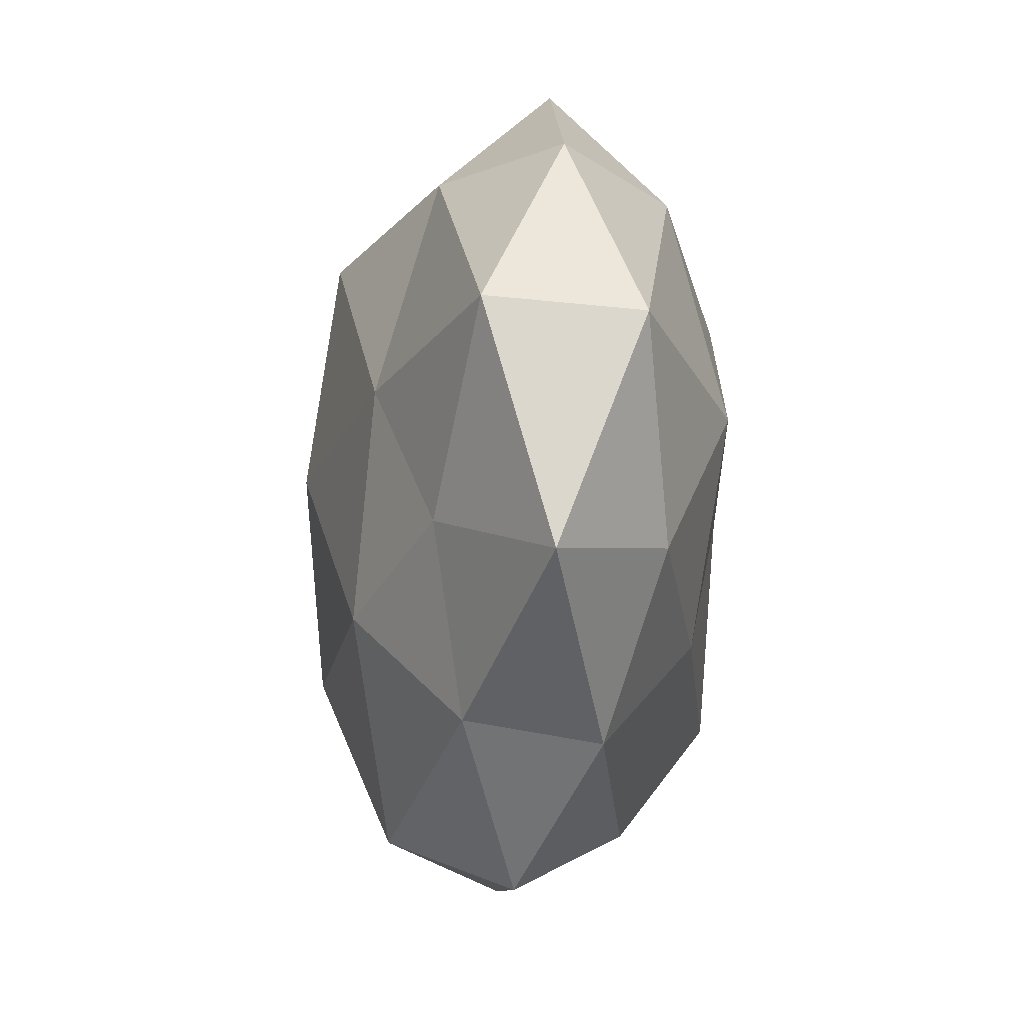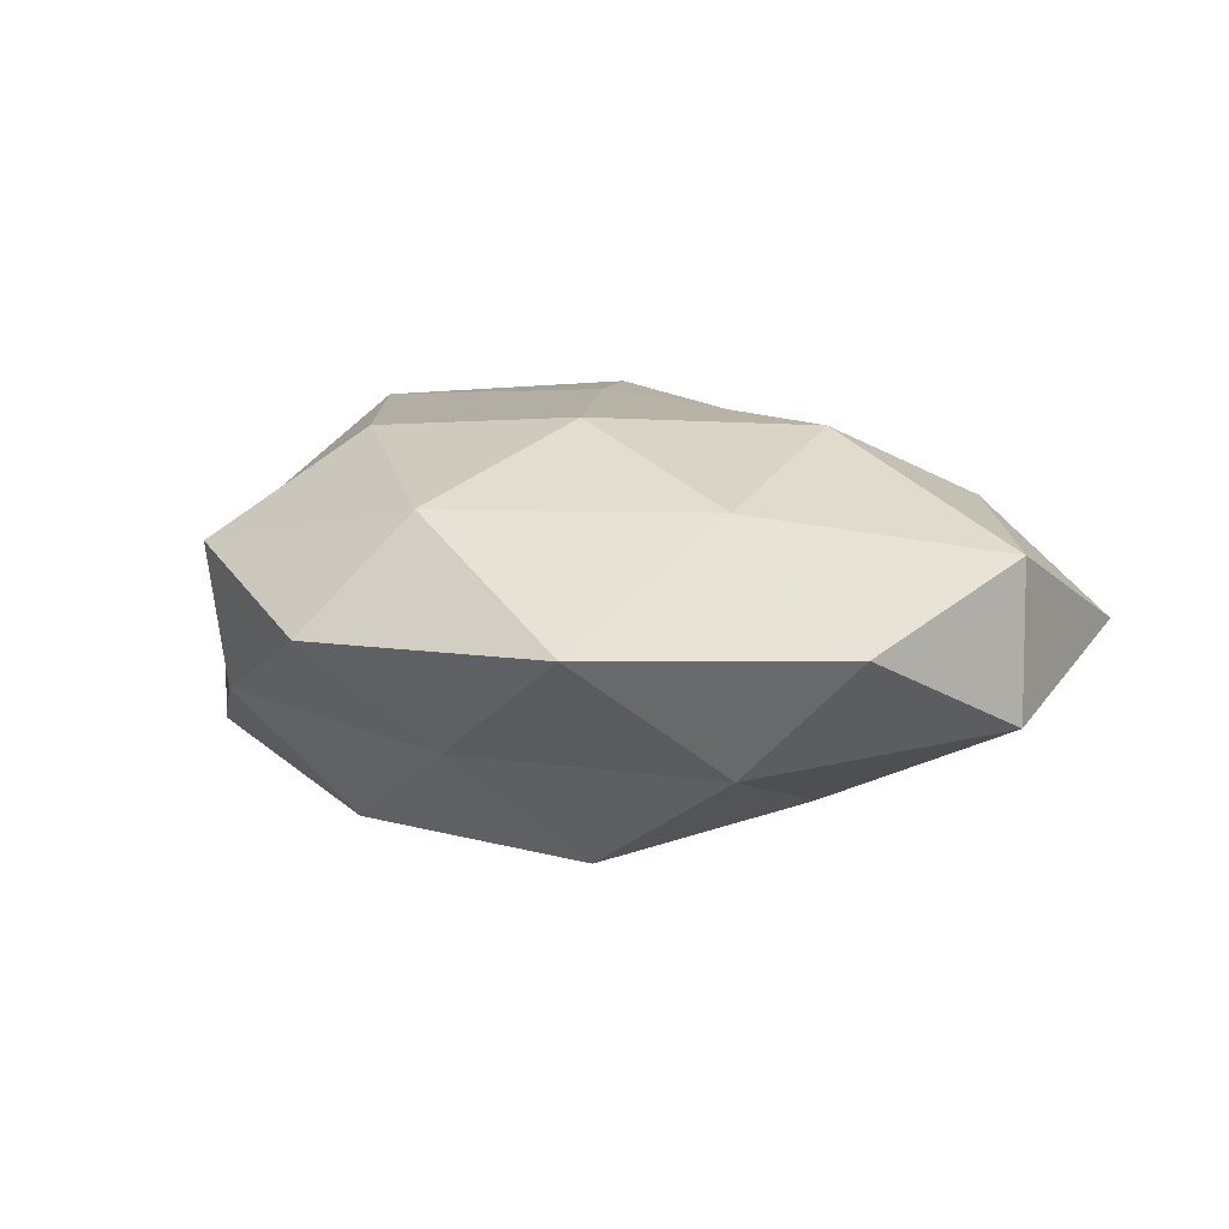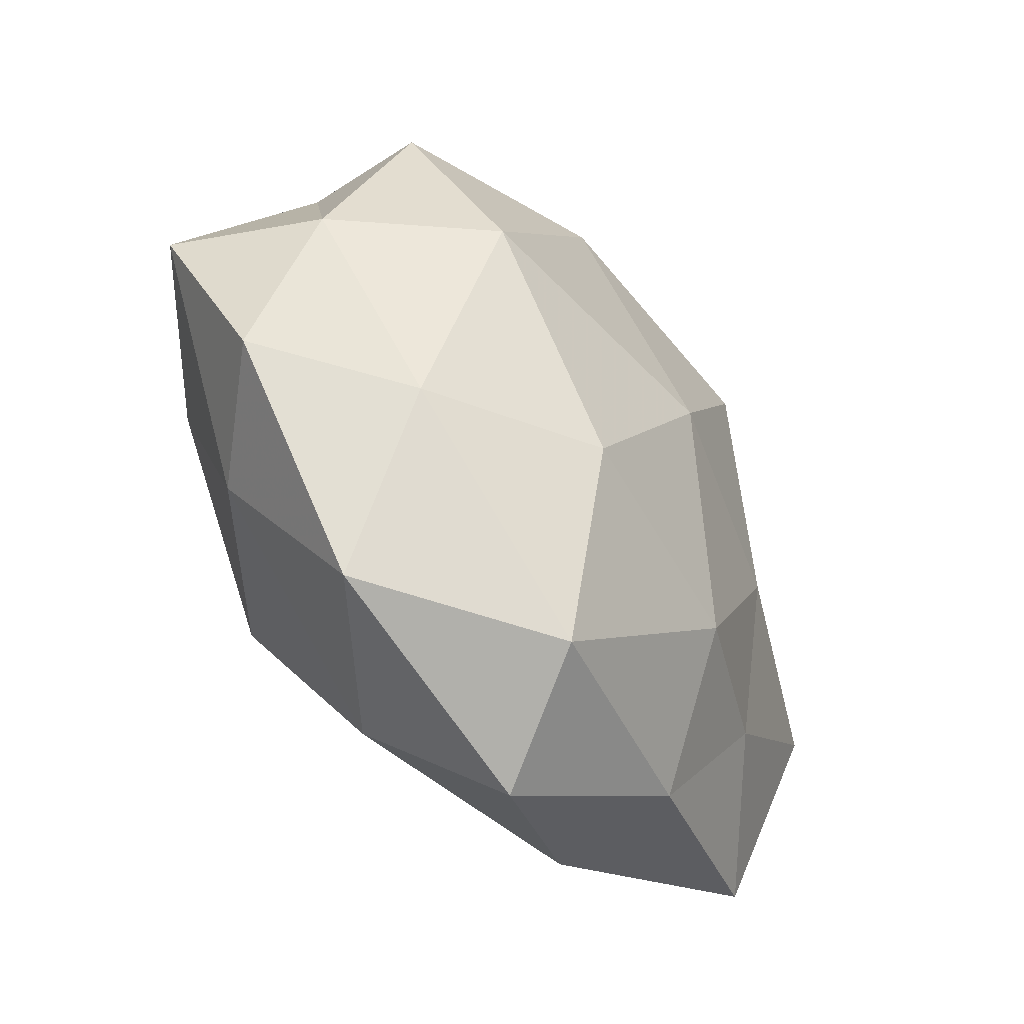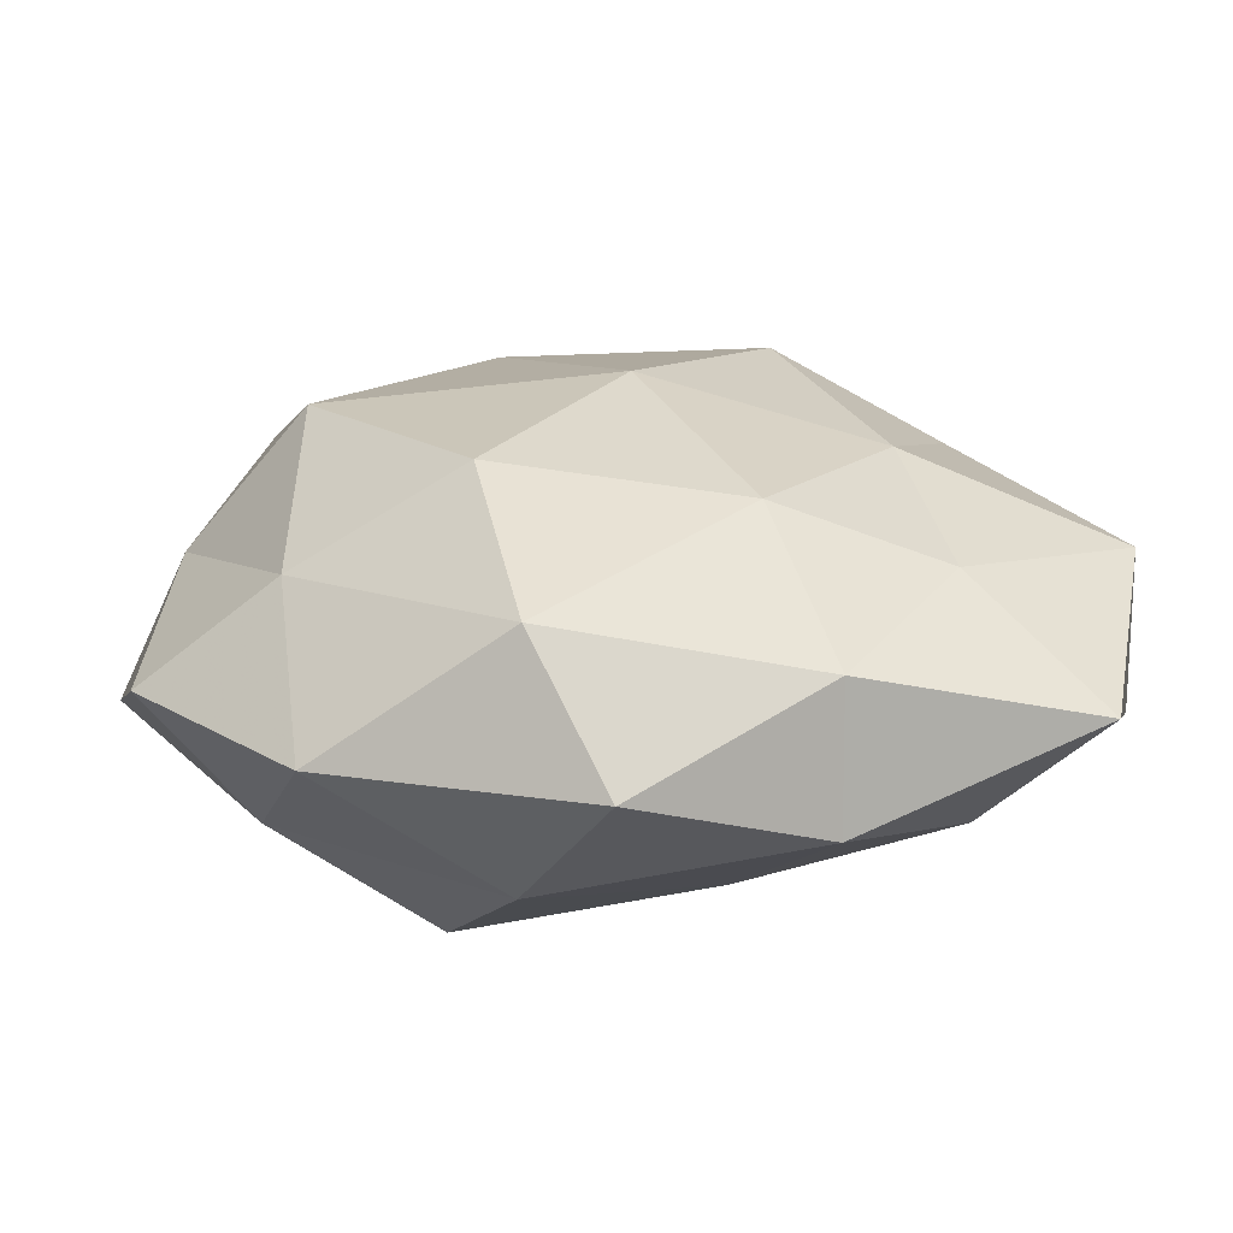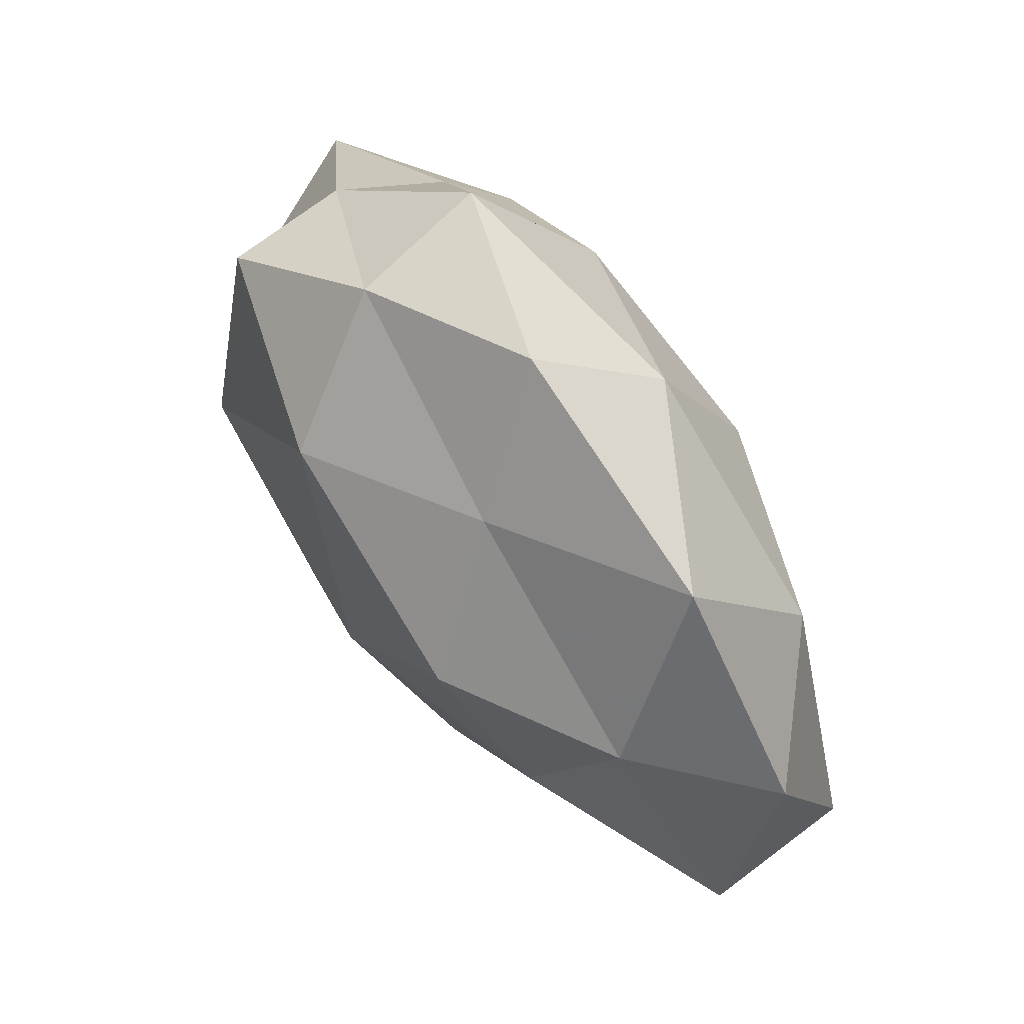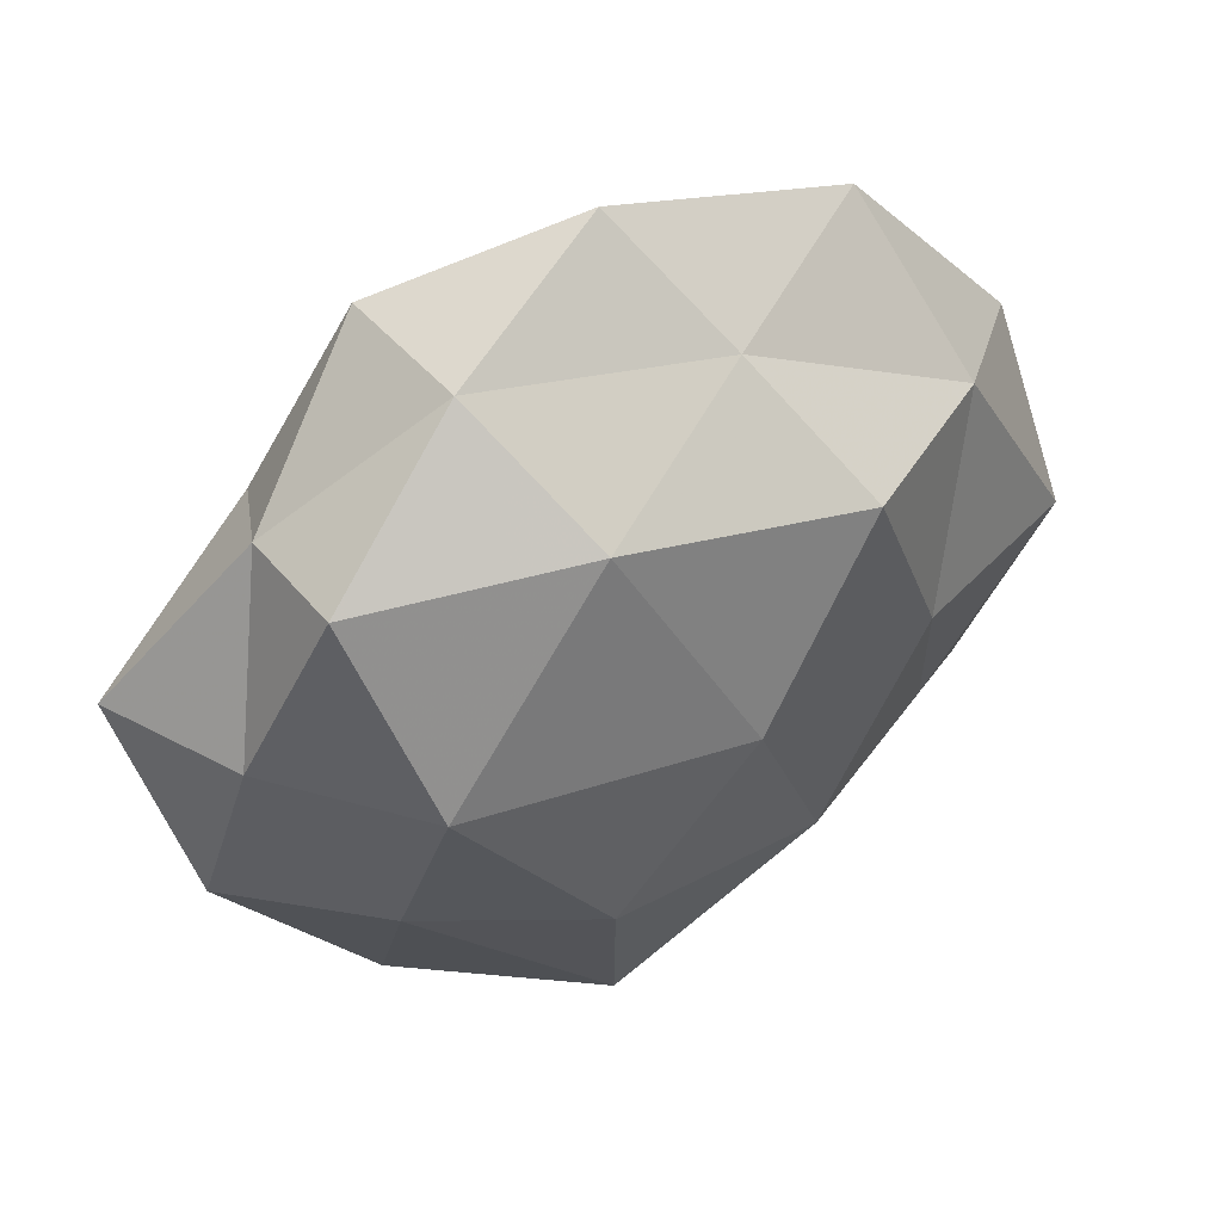
<metadata>
{"format":"obj","ext":"obj","renderer":"f3d","projection":"perspective","resolution":1024,"background":"white","views":[{"elev":-28.0,"azim":-94.4,"up":"+Y"},{"elev":7.7,"azim":-138.8,"up":"+Z"},{"elev":-51.3,"azim":127.1,"up":"+Y"},{"elev":-70.5,"azim":-178.8,"up":"+Y"},{"elev":72.4,"azim":-125.6,"up":"+Y"},{"elev":42.4,"azim":149.1,"up":"+Y"}]}
</metadata>
<code>
v -0.008753 0.03929 -0.01194
v 0.03534 -0.02105 -0.01382
v 0.05248 -0.0191 -0.0004004
v -0.03688 -0.02466 0.01434
v 0.01608 0.0259 0.02294
v -0.05708 -0.003543 -0.009167
v -0.03748 0.0239 0.0156
v -0.03148 0.04477 0.001358
v 0.01944 -0.024 0.02644
v 0.04943 0.004555 -0.00819
v 0.0006509 -0.05411 -0.00096
v -0.03882 0.02452 -0.01342
v -0.001676 0.001586 -0.0291
v -0.05659 -0.00437 0.0101
v -0.0128 0.02045 0.02476
v 0.02231 0.04327 -0.007356
v 0.01399 0.0304 -0.0236
v 0.03678 0.02239 0.01385
v 0.0421 0.02693 0.0006598
v 0.00252 -0.0005957 0.02672
v -0.01105 -0.02532 0.02075
v -0.01811 0.02453 -0.02557
v 0.05819 0.004425 0.009667
v 0.01088 -0.04287 0.01383
v 0.04127 0.02777 -0.0151
v 0.0247 0.04466 0.009995
v 0.03739 0.002145 0.02504
v -0.03021 -0.002951 0.02343
v -0.051 -0.0324 -0.0002667
v -0.03553 -0.02139 -0.01329
v -0.007448 0.04168 0.01545
v -0.05363 0.0208 0.0009202
v -0.02177 -0.04341 0.00803
v -0.02213 -0.04102 -0.008892
v 0.03223 -0.04346 -0.0008552
v 0.01476 -0.02093 -0.02592
v -0.01486 -0.02476 -0.02222
v 0.0004143 0.05293 0.001407
v 0.03446 0.00418 -0.02534
v -0.03041 -0.000993 -0.02057
v 0.03886 -0.02302 0.01356
v 0.009349 -0.04514 -0.01656
f 3 2 10
f 1 12 8
f 16 17 1
f 5 15 20
f 21 9 20
f 1 22 12
f 1 17 22
f 22 17 13
f 10 23 3
f 19 23 10
f 19 18 23
f 24 9 21
f 16 25 17
f 25 19 10
f 16 19 25
f 26 5 18
f 26 19 16
f 26 18 19
f 18 5 27
f 5 20 27
f 27 20 9
f 27 23 18
f 28 14 4
f 7 14 28
f 15 7 28
f 28 20 15
f 4 21 28
f 21 20 28
f 29 4 14
f 29 14 6
f 30 29 6
f 8 7 31
f 31 15 5
f 31 7 15
f 31 5 26
f 8 32 7
f 32 12 6
f 8 12 32
f 6 14 32
f 7 32 14
f 33 21 4
f 11 24 33
f 24 21 33
f 33 4 29
f 34 29 30
f 11 33 34
f 33 29 34
f 35 2 3
f 11 35 24
f 34 30 37
f 36 37 13
f 38 1 8
f 38 16 1
f 38 26 16
f 38 8 31
f 38 31 26
f 2 39 10
f 17 39 13
f 10 39 25
f 17 25 39
f 2 36 39
f 13 39 36
f 12 40 6
f 12 22 40
f 13 40 22
f 6 40 30
f 37 40 13
f 37 30 40
f 41 3 23
f 24 41 9
f 9 41 27
f 41 23 27
f 35 3 41
f 35 41 24
f 11 34 42
f 42 2 35
f 11 42 35
f 42 36 2
f 34 37 42
f 42 37 36

</code>
